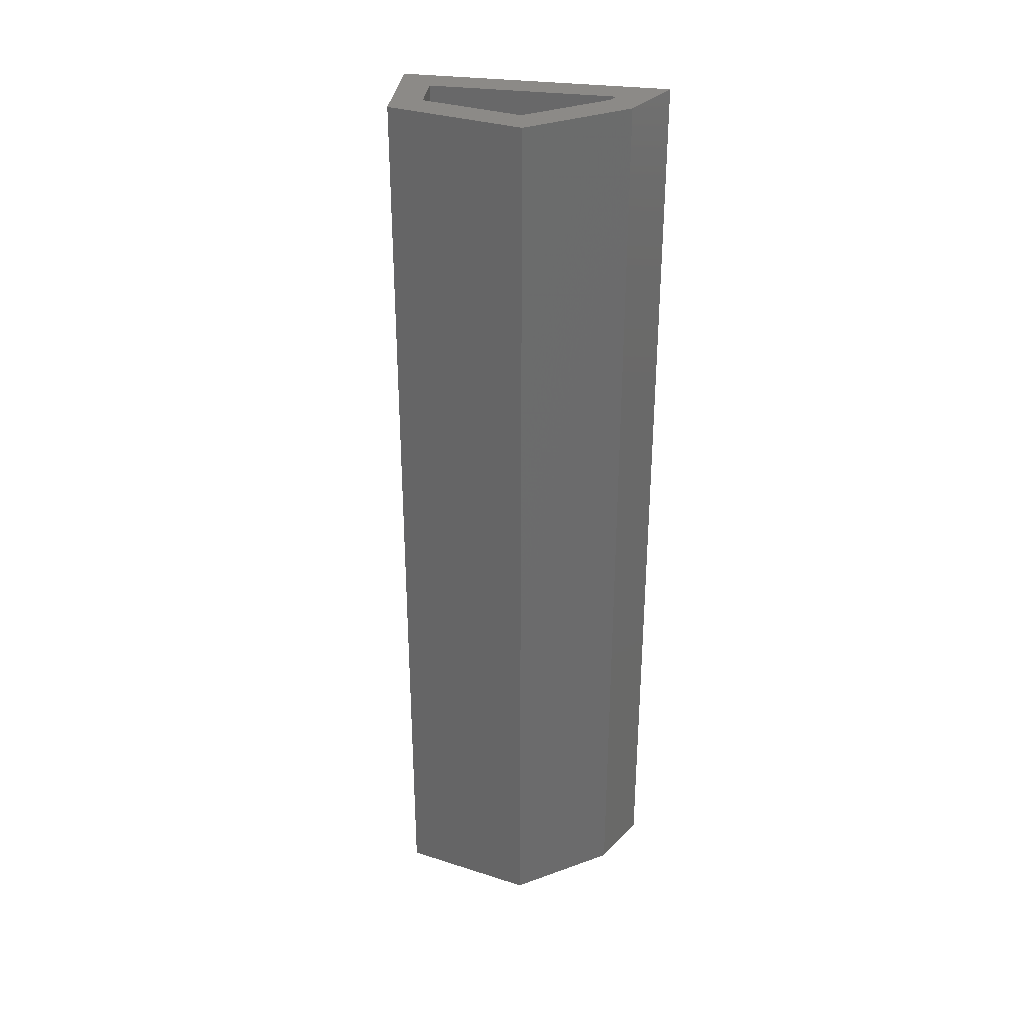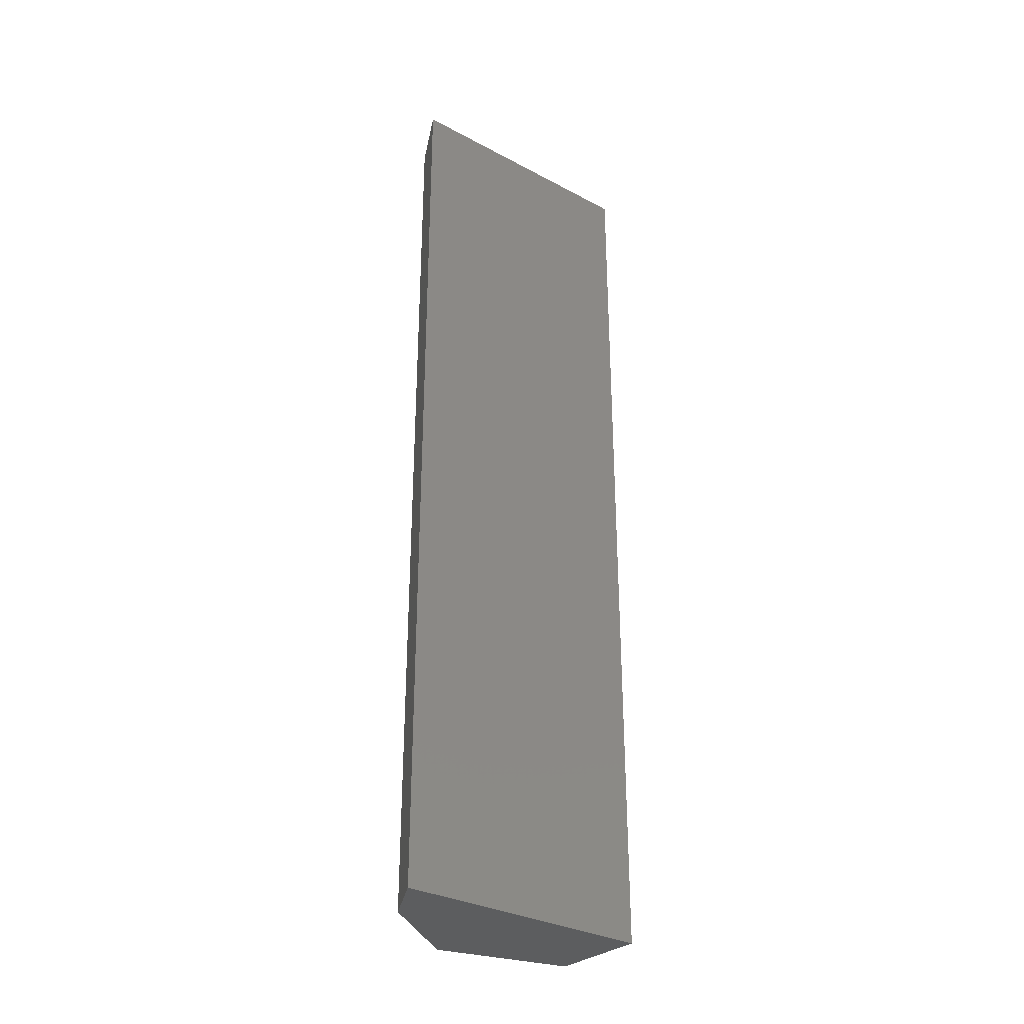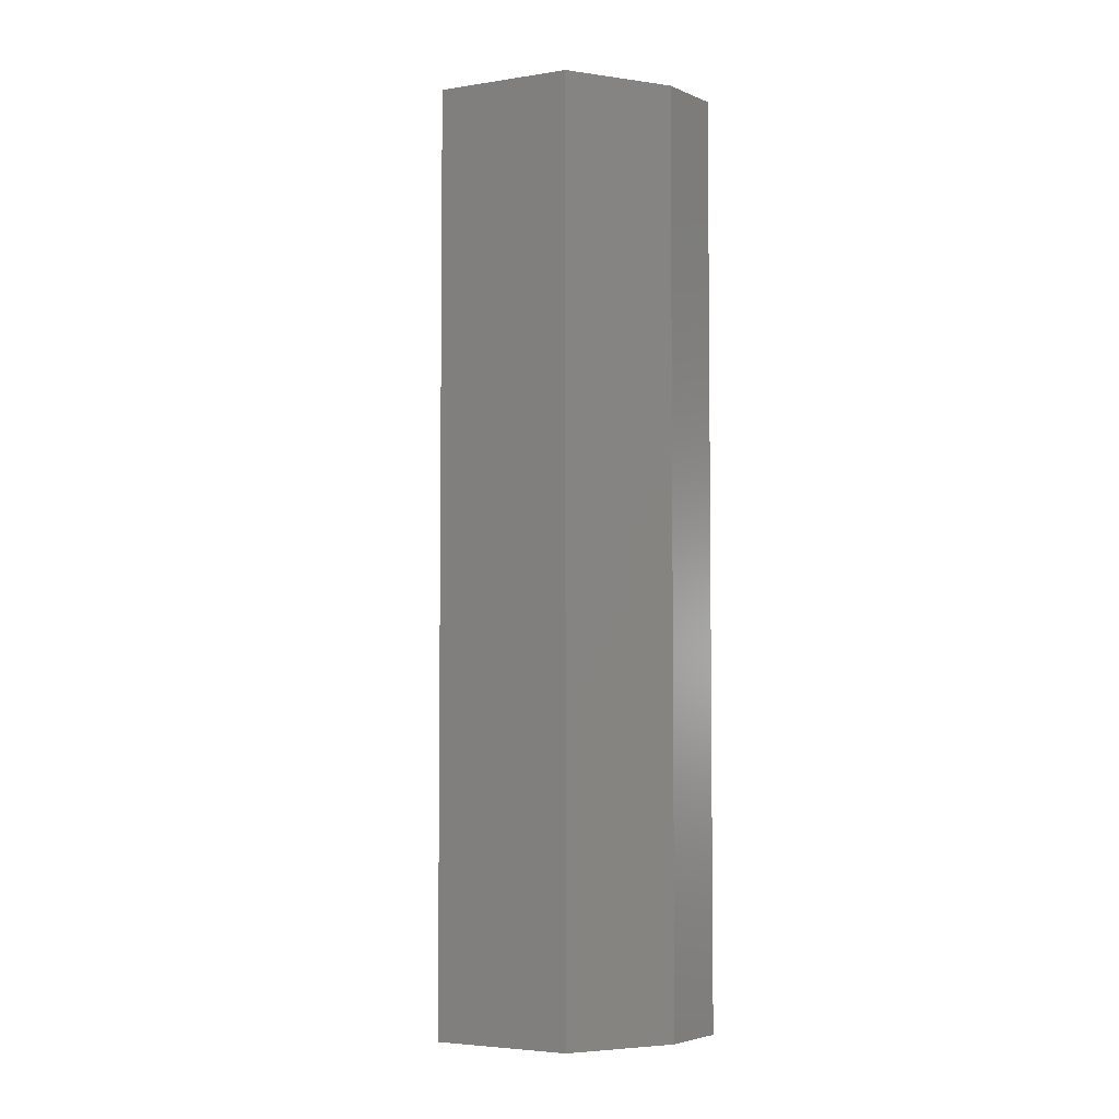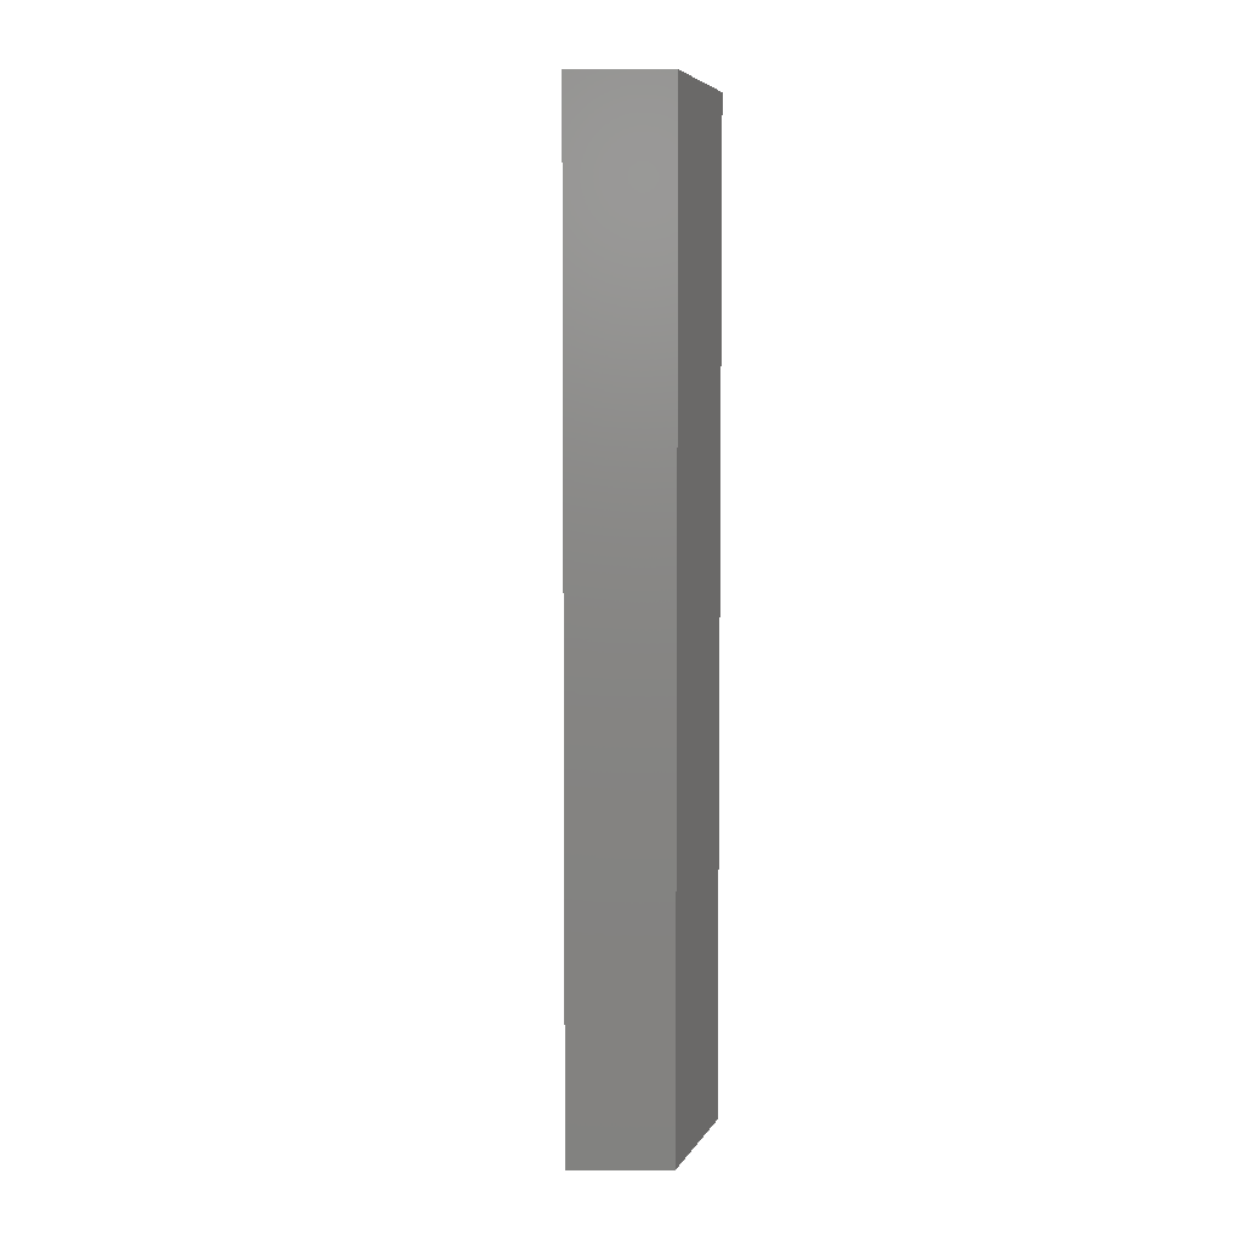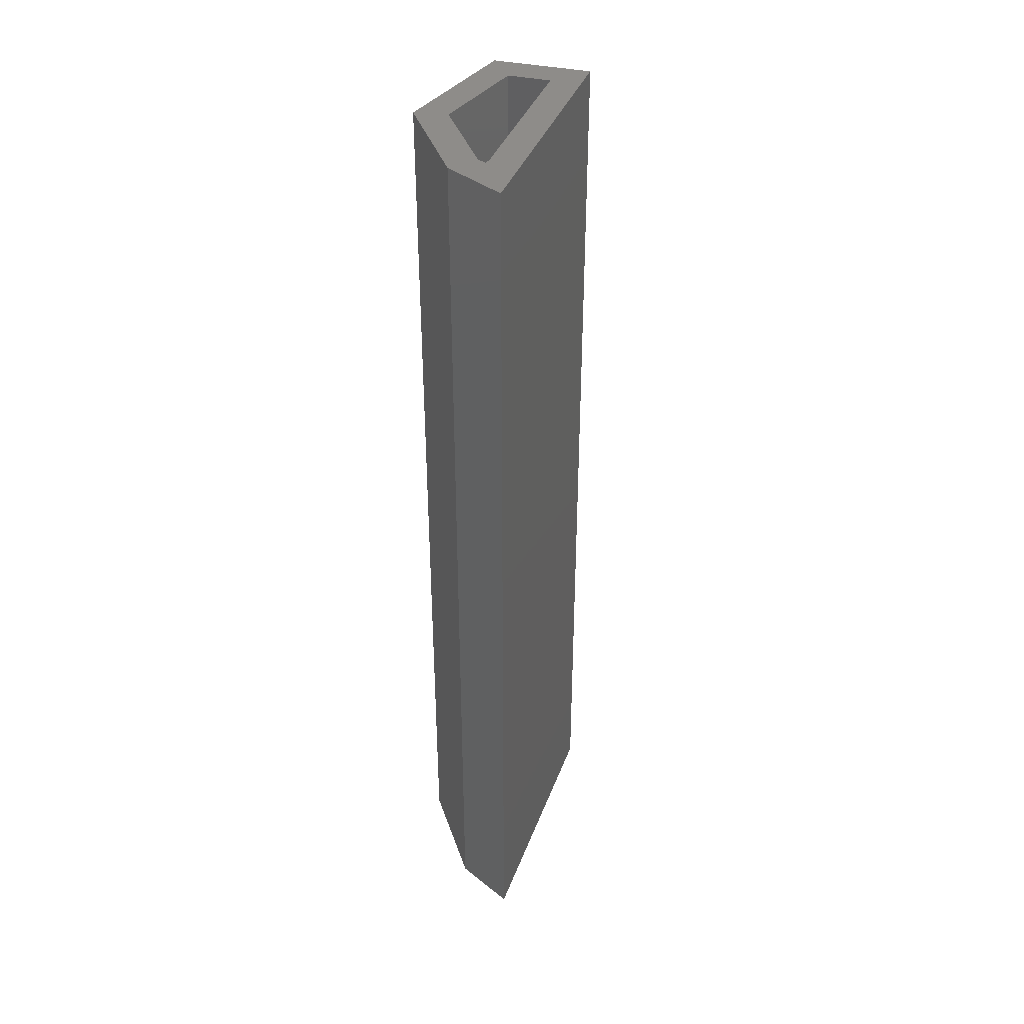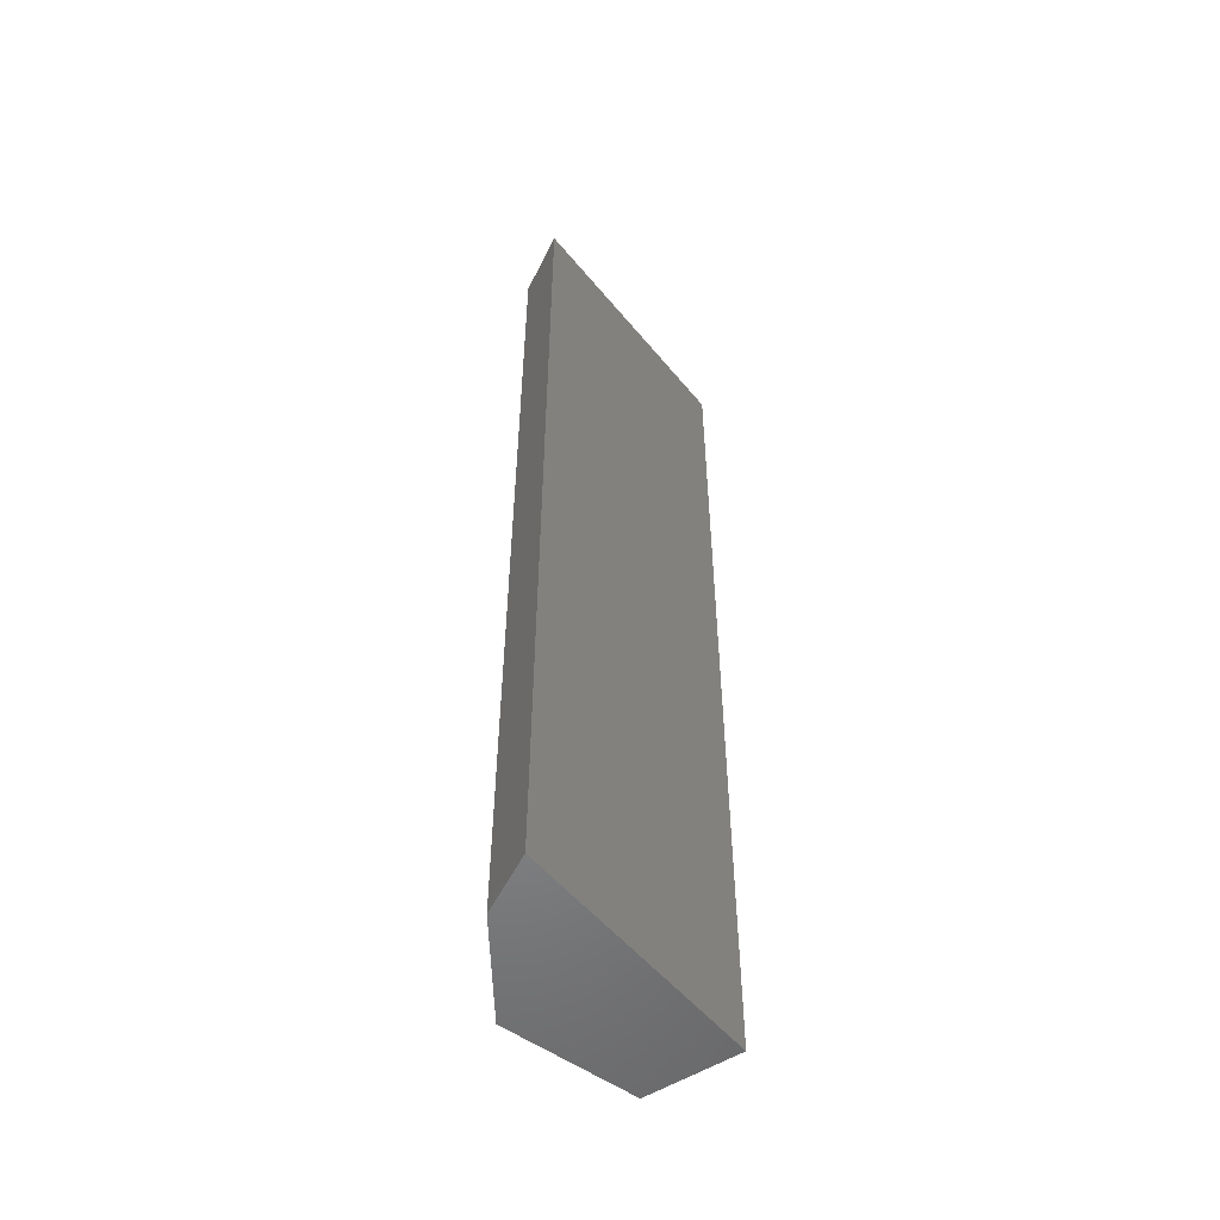
<metadata>
{"format":"stl","ext":"stl","renderer":"f3d","projection":"perspective","resolution":1024,"background":"white","views":[{"elev":32.4,"azim":-58.4,"up":"+Z"},{"elev":-31.9,"azim":74.6,"up":"+Z"},{"elev":-4.2,"azim":-56.2,"up":"+Z"},{"elev":5.9,"azim":-154.4,"up":"+Z"},{"elev":38.5,"azim":40.5,"up":"+Z"},{"elev":-53.2,"azim":59.7,"up":"+Z"}]}
</metadata>
<code>
# stl→obj: 36 verts, 68 faces
v 0 0.8 23
v -1.13 0 23
v 0 0 23
v -1.236 0.8 23
v 0.8 -0.8811 23
v 0 1.161 23
v 0 -1.79 23
v 0.8 -2.285 23
v 0.8899 -3.281 0
v 0.1197 3.049 0
v 2.653 -3.419 0
v -1.716 -1.669 0
v -2.196 1.954 0
v 0 0.8 0.8
v -1.236 0.8 0.8
v -1.13 0 0.8
v 0 0 0.8
v 0 -1.79 0.8
v 0 1.161 0.8
v 0.8 -0.8811 0.8
v 0.8 -2.285 0.8
v -2.196 1.954 25
v -1.716 -1.669 25
v 2.653 -3.419 25
v 0.1197 3.049 25
v 0.8899 -3.281 25
v 1.443 -2.522 25
v -0.3127 1.96 25
v -1.326 1.48 25
v 1.146 -2.499 25
v -0.9723 -1.188 25
v -1.326 1.48 0.8
v -0.3127 1.96 0.8
v -0.9723 -1.188 0.8
v 1.443 -2.522 0.8
v 1.146 -2.499 0.8
f 1 2 3
f 2 1 4
f 1 5 6
f 3 5 1
f 7 5 3
f 5 7 8
f 9 10 11
f 12 10 9
f 10 12 13
f 14 4 1
f 4 14 15
f 16 3 2
f 3 16 17
f 18 3 17
f 3 18 7
f 14 6 19
f 6 14 1
f 8 20 5
f 20 8 21
f 12 22 13
f 22 12 23
f 24 10 25
f 10 24 11
f 10 22 25
f 22 10 13
f 12 26 23
f 26 12 9
f 25 27 24
f 25 28 27
f 22 28 25
f 29 22 23
f 28 22 29
f 26 27 30
f 27 26 24
f 31 26 30
f 31 23 26
f 23 31 29
f 9 24 26
f 24 9 11
f 32 19 33
f 15 19 32
f 19 15 14
f 17 34 18
f 34 17 16
f 21 35 20
f 35 21 36
f 29 4 32
f 29 2 4
f 31 2 29
f 34 2 31
f 2 34 16
f 32 4 15
f 20 35 5
f 6 33 19
f 33 6 28
f 5 28 6
f 5 27 28
f 27 5 35
f 32 28 29
f 28 32 33
f 7 30 8
f 36 8 30
f 8 36 21
f 30 7 31
f 34 7 18
f 7 34 31
f 35 30 27
f 30 35 36

</code>
